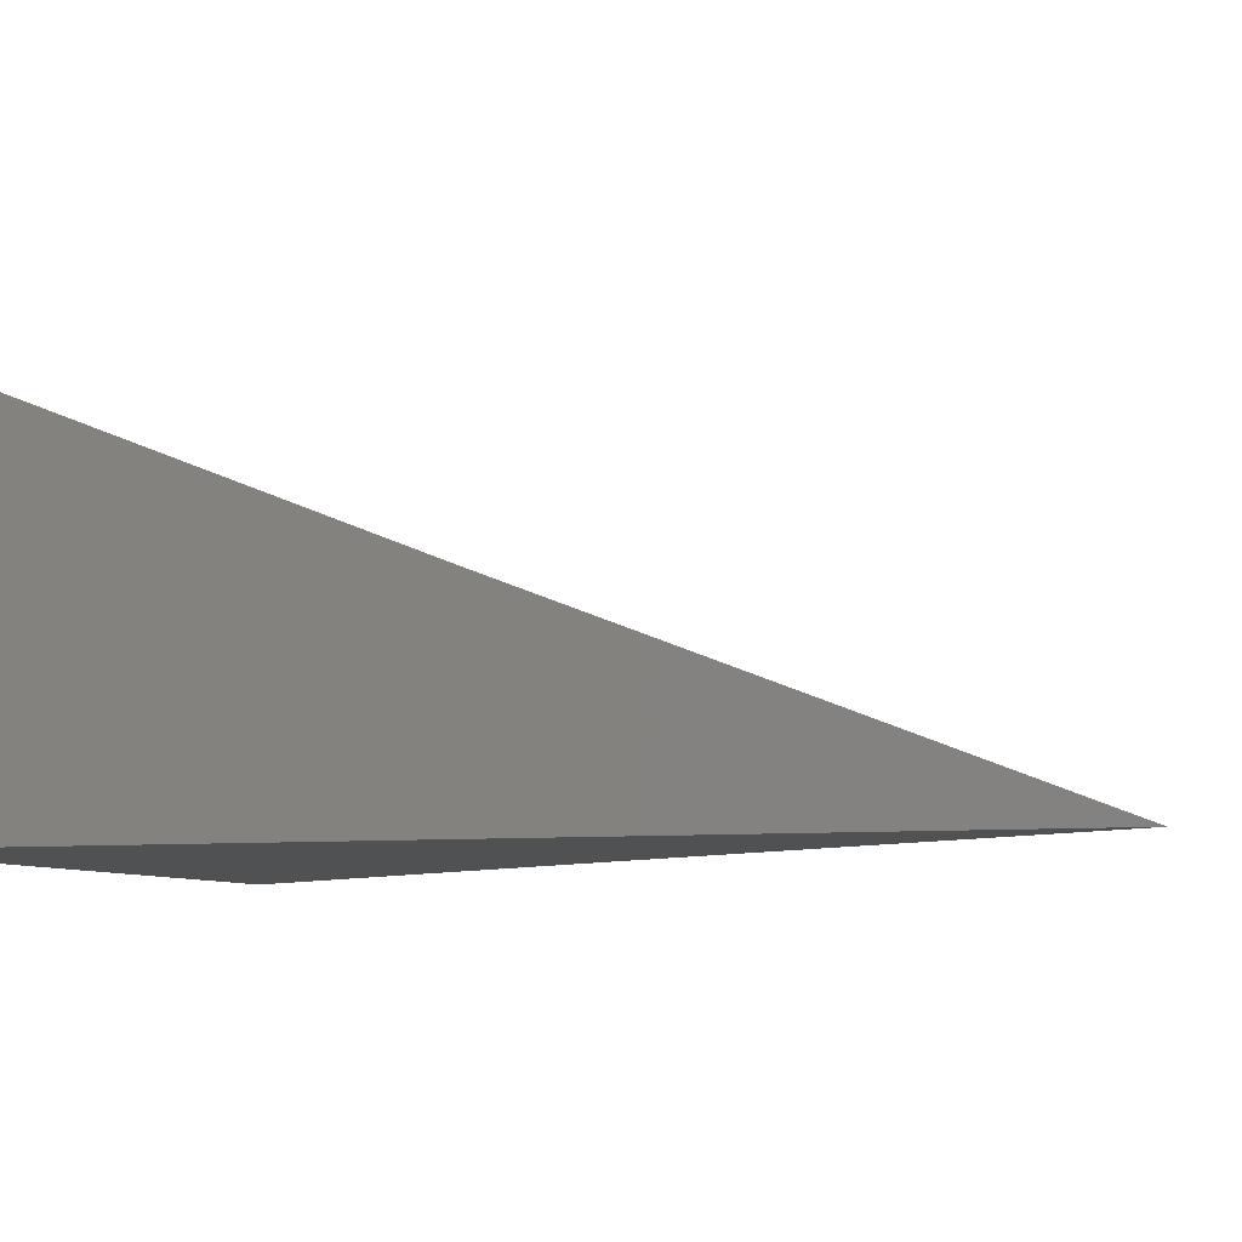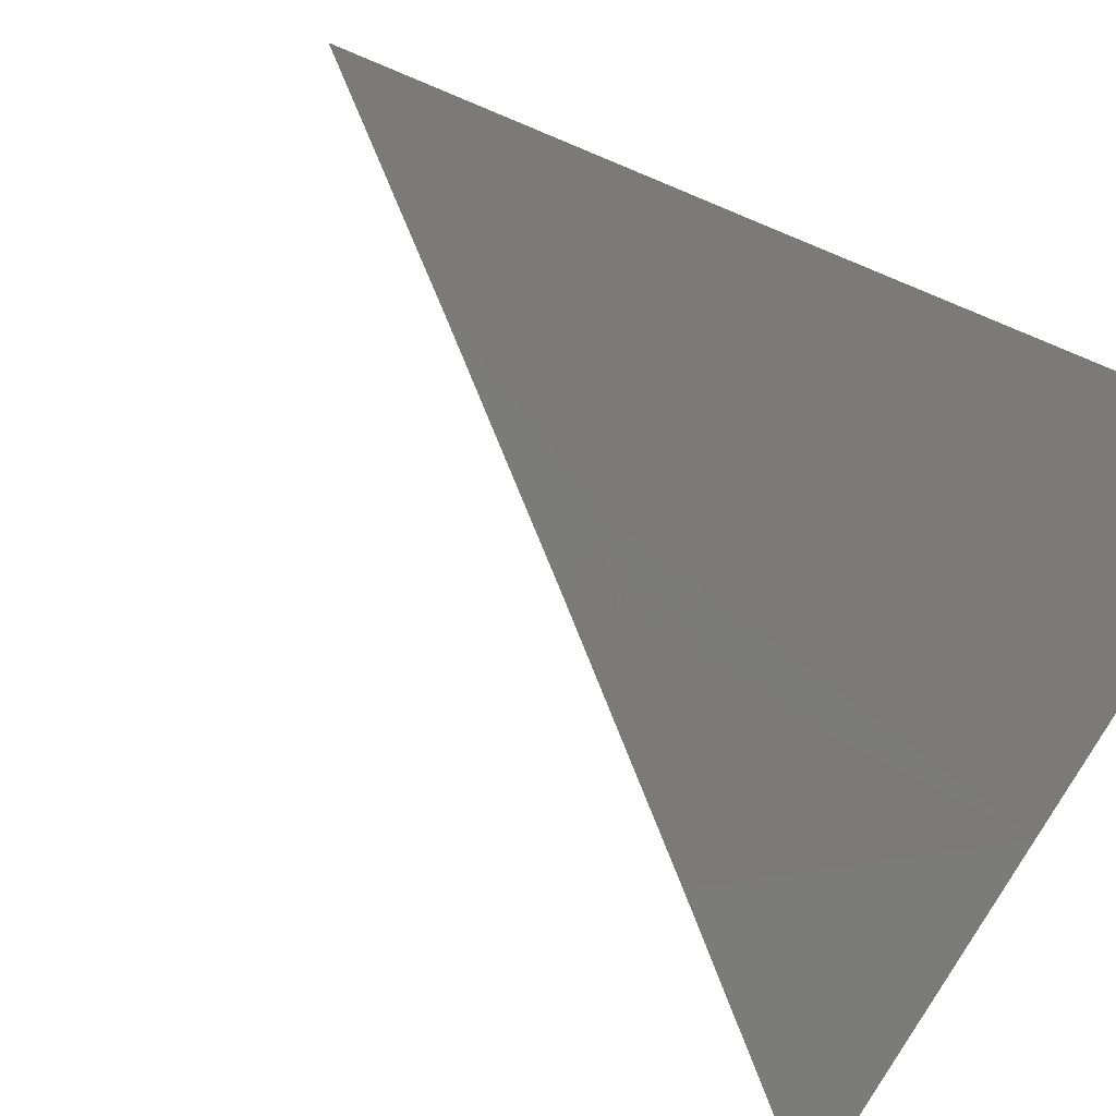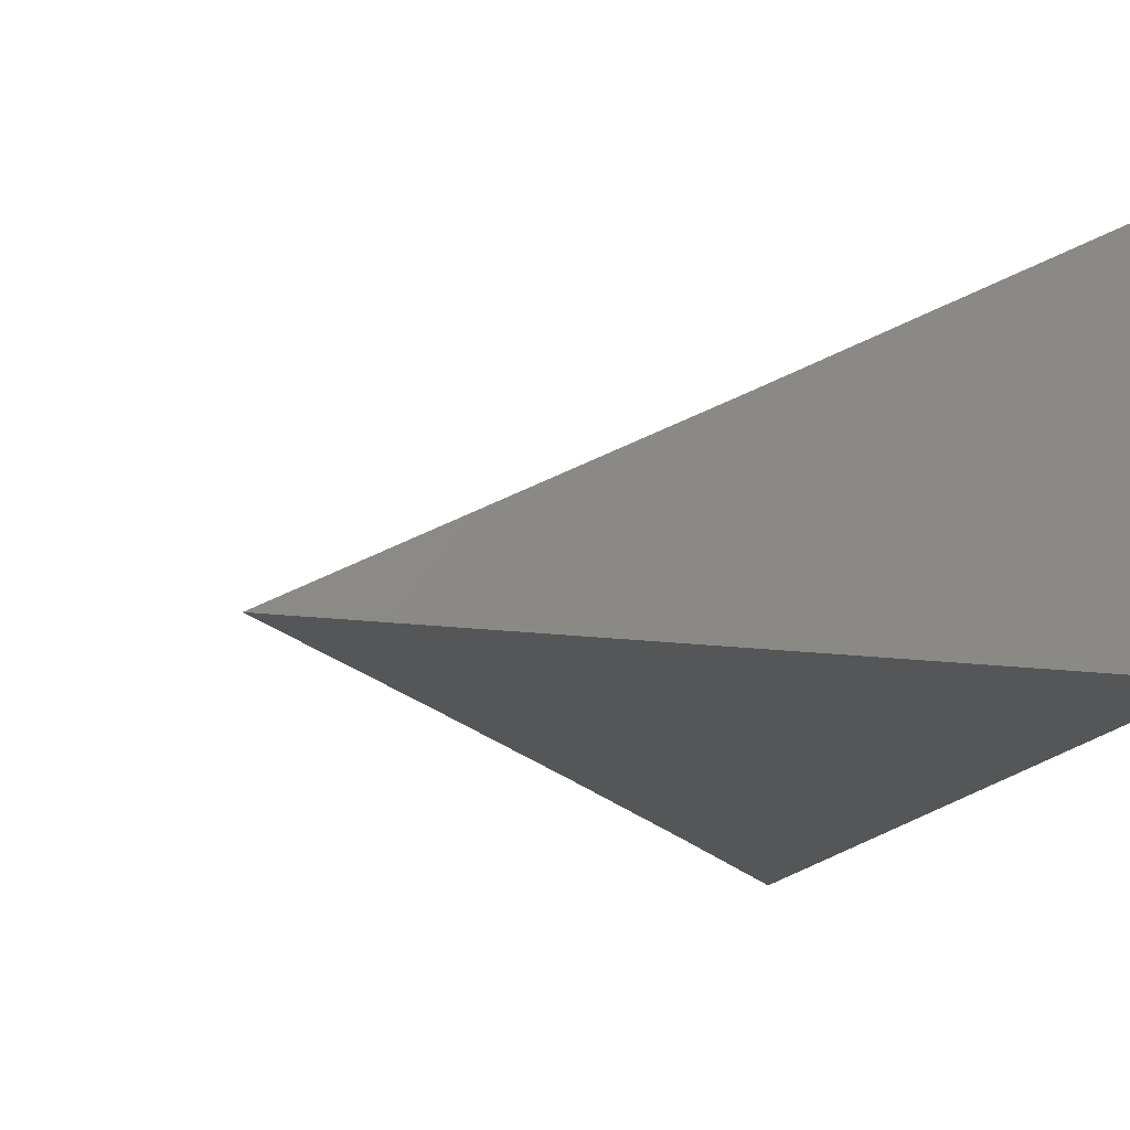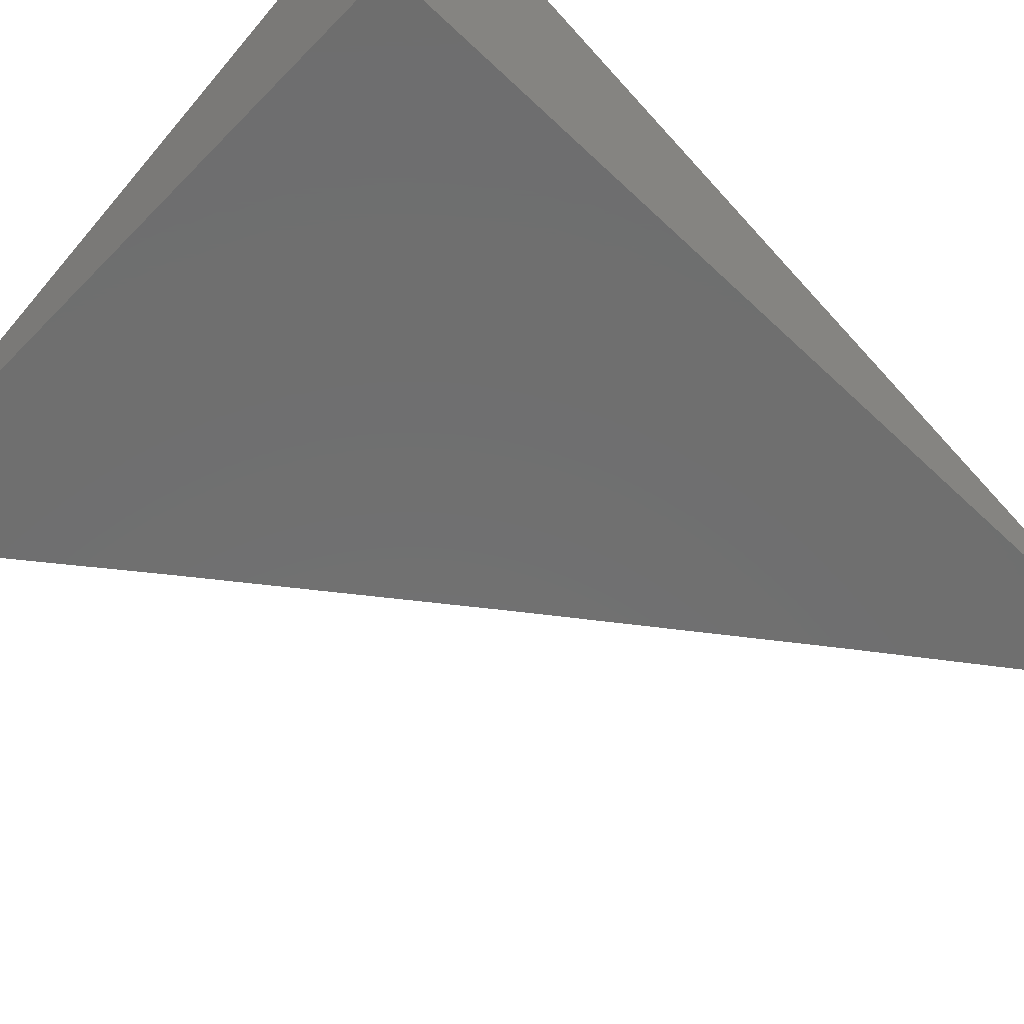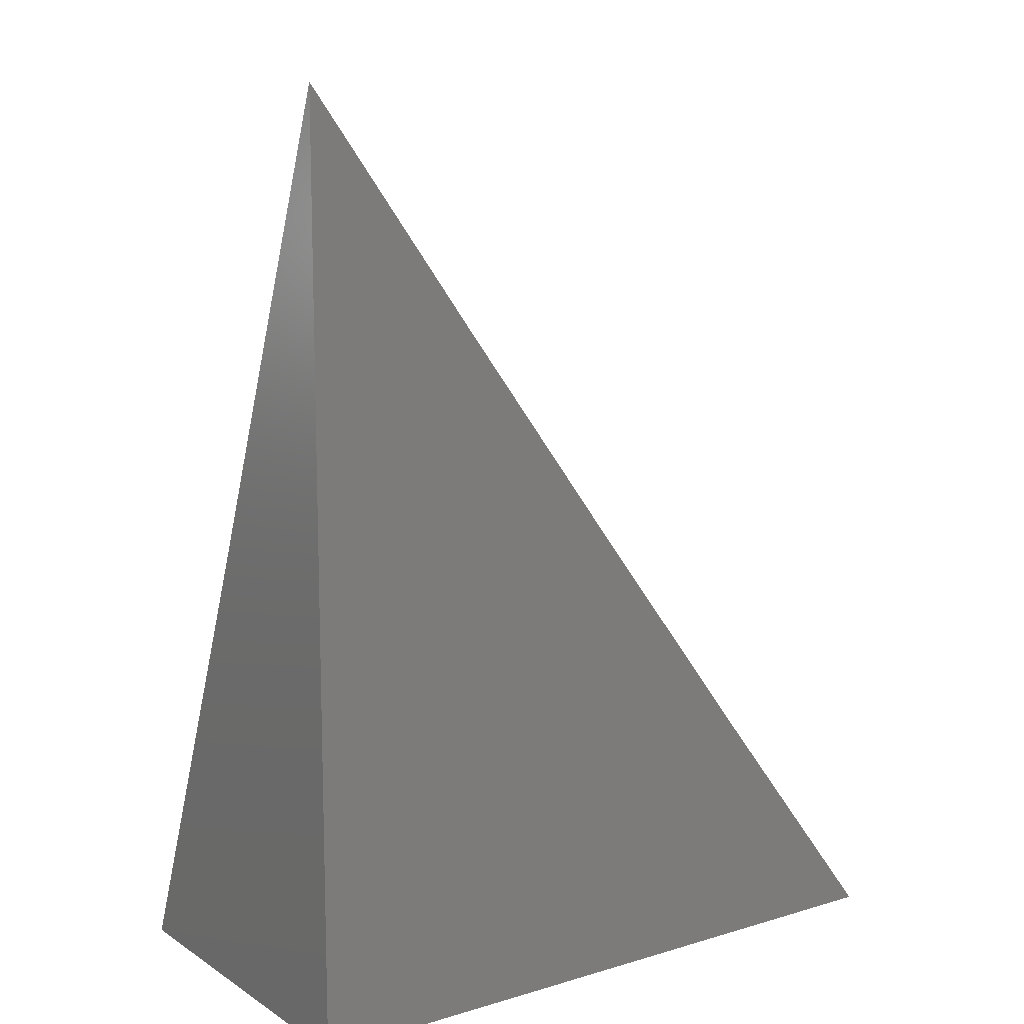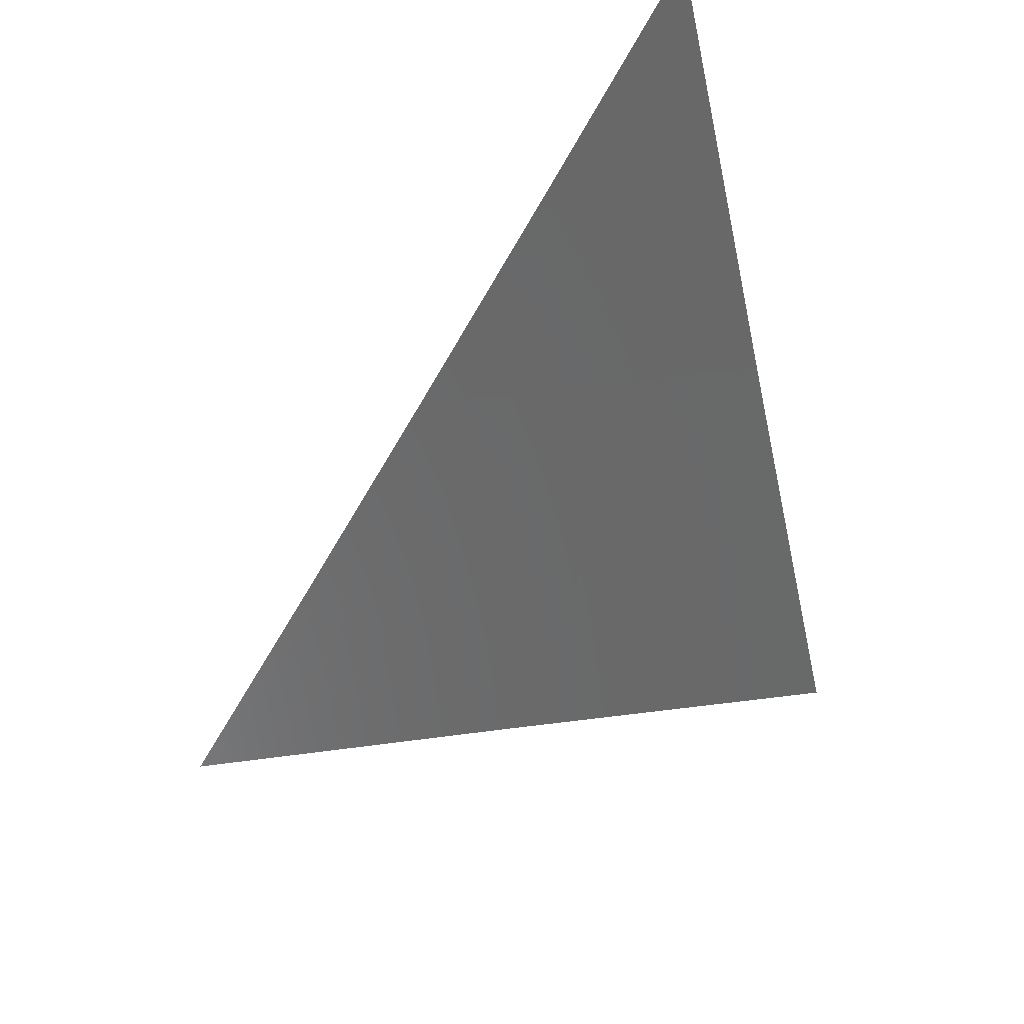
<metadata>
{"format":"stl","ext":"stl","renderer":"f3d","projection":"perspective","resolution":1024,"background":"white","views":[{"elev":-7.0,"azim":-71.4,"up":"+Y"},{"elev":78.9,"azim":121.1,"up":"+Y"},{"elev":-15.7,"azim":164.0,"up":"+Y"},{"elev":-60.9,"azim":-134.0,"up":"+Y"},{"elev":12.2,"azim":-34.9,"up":"+Z"},{"elev":53.9,"azim":144.2,"up":"+Z"}]}
</metadata>
<code>
# stl→obj: 11 verts, 18 faces
v -5 -8.945 -3.847
v -5 -8.945 -4
v -4.972 -8.945 -3.885
v -4.943 -8.945 -3.924
v -4.915 -8.945 -3.962
v -4.886 -8.945 -4
v -4.943 -8.915 -4
v -5 -8.884 -4
v -4.985 -8.923 -3.923
v -5 -8.915 -3.923
v -4.956 -8.938 -3.923
f 1 2 3
f 3 2 4
f 4 2 5
f 5 2 6
f 7 8 9
f 9 8 10
f 9 10 1
f 1 3 9
f 9 3 11
f 9 11 7
f 7 11 4
f 7 4 5
f 3 4 11
f 5 6 7
f 8 7 2
f 2 7 6
f 1 10 2
f 2 10 8

</code>
